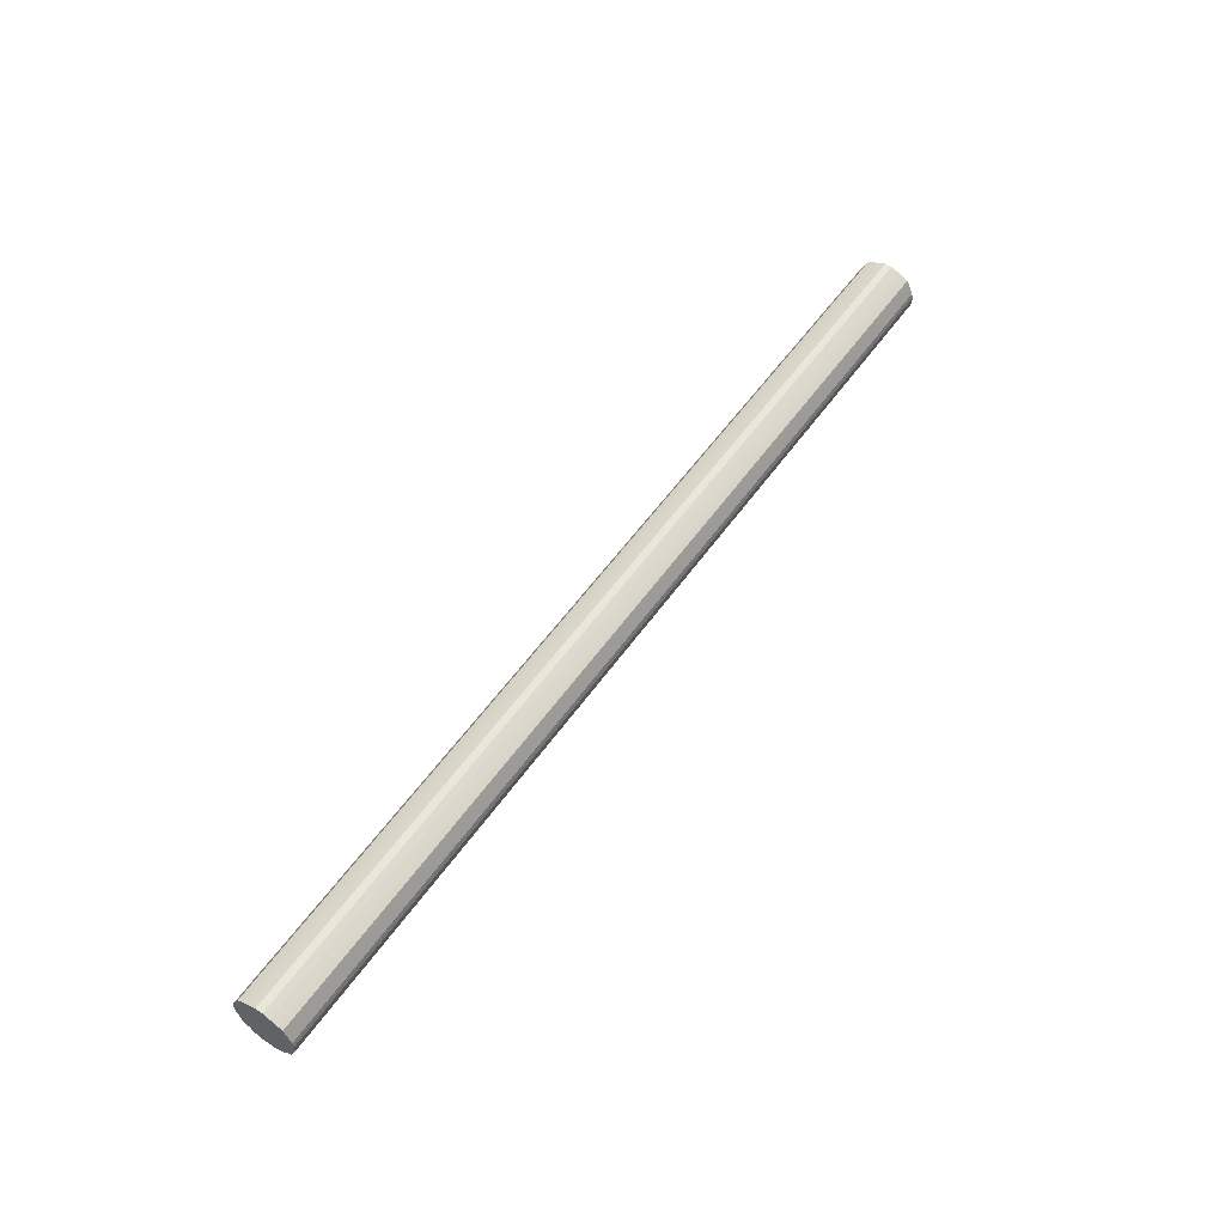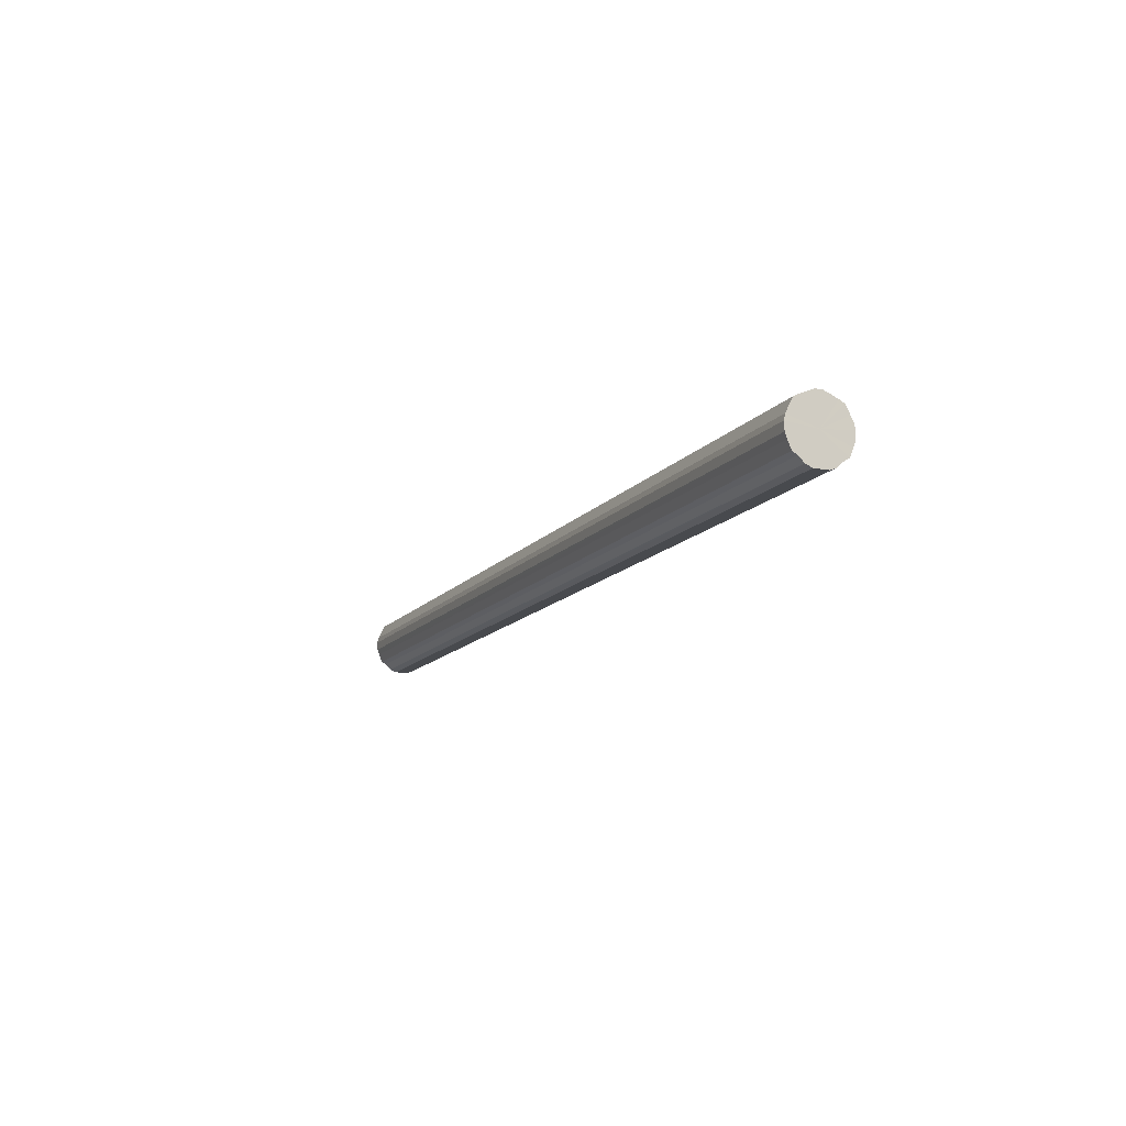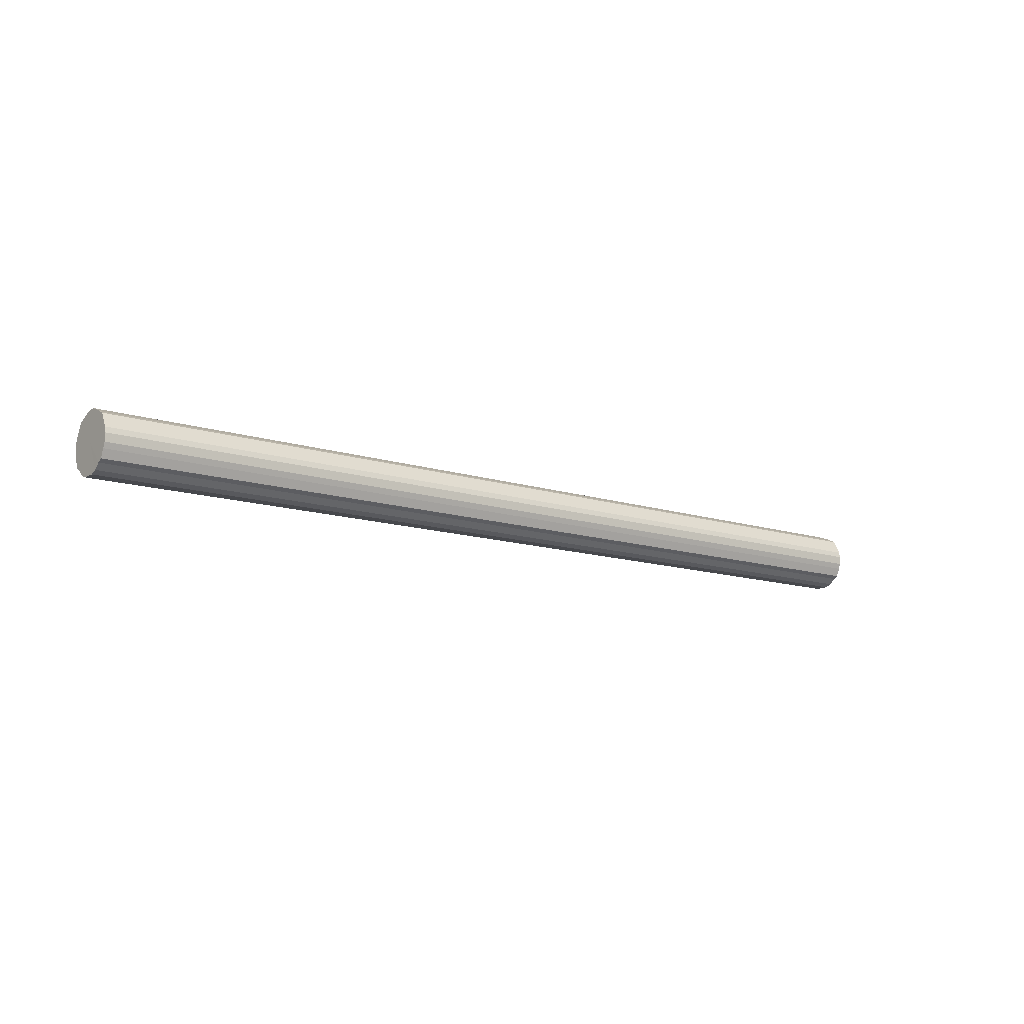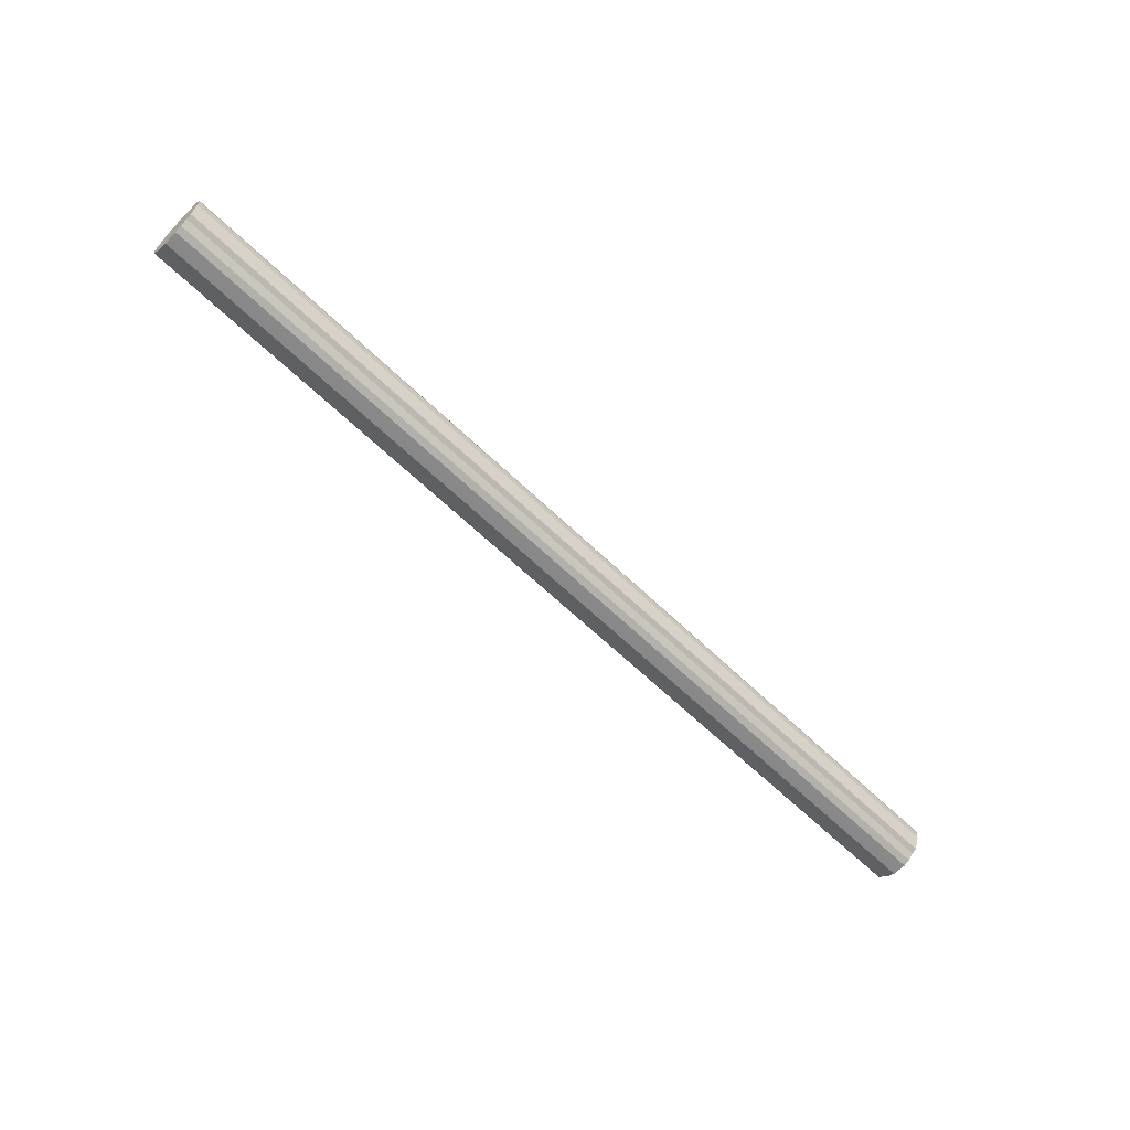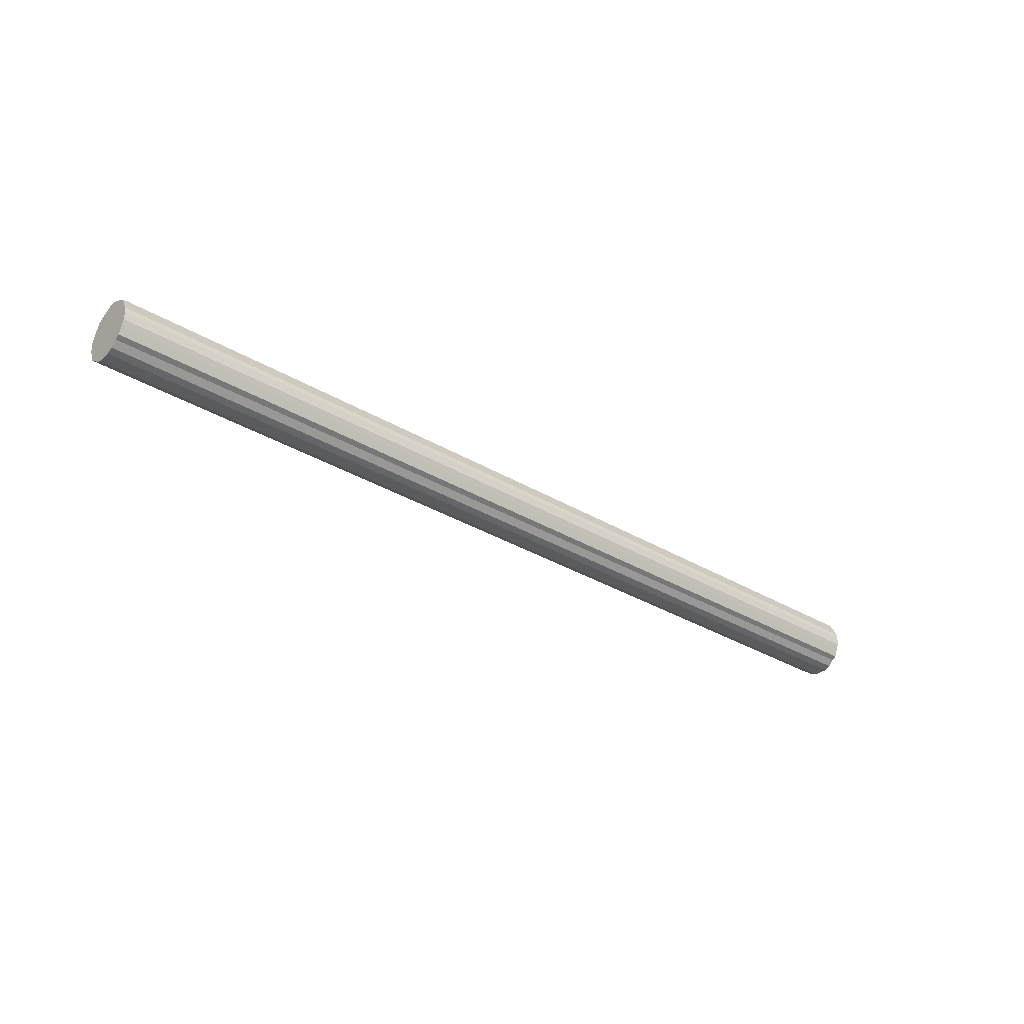
<metadata>
{"format":"obj","ext":"obj","renderer":"f3d","projection":"perspective","resolution":1024,"background":"white","views":[{"elev":55.0,"azim":-55.5,"up":"+Y"},{"elev":-13.1,"azim":-113.5,"up":"+Y"},{"elev":-12.3,"azim":142.2,"up":"+Y"},{"elev":-63.1,"azim":-44.3,"up":"+Y"},{"elev":-33.0,"azim":140.5,"up":"+Y"}]}
</metadata>
<code>
o 29212
v 2216 1880 14.26
v 2216 1880 14.28
v 2213 1880 14.26
v 2216 1880 14.31
v 2213 1880 14.28
v 2216 1880 14.23
v 2213 1880 14.23
v 2216 1880 14.33
v 2213 1880 14.31
v 2216 1880 14.21
v 2213 1880 14.21
v 2216 1880 14.35
v 2213 1880 14.33
v 2216 1880 14.19
v 2213 1880 14.19
v 2216 1880 14.36
v 2213 1880 14.35
v 2216 1880 14.17
v 2213 1880 14.17
v 2216 1880 14.37
v 2213 1880 14.36
v 2216 1880 14.16
v 2213 1880 14.16
v 2216 1880 14.37
v 2213 1880 14.37
v 2216 1880 14.15
v 2213 1880 14.15
v 2216 1880 14.36
v 2213 1880 14.37
v 2216 1880 14.15
v 2213 1880 14.15
v 2216 1880 14.35
v 2213 1880 14.36
v 2216 1880 14.15
v 2213 1880 14.15
v 2216 1881 14.34
v 2213 1880 14.35
v 2216 1880 14.16
v 2213 1880 14.16
v 2216 1881 14.32
v 2213 1881 14.34
v 2216 1881 14.18
v 2213 1881 14.18
v 2216 1881 14.3
v 2213 1881 14.32
v 2216 1881 14.2
v 2213 1881 14.2
v 2216 1881 14.27
v 2213 1881 14.3
v 2216 1881 14.22
v 2213 1881 14.22
v 2216 1881 14.25
v 2213 1881 14.27
v 2213 1881 14.25
v 2213 1880 14.26
v 2216 1880 14.28
v 2213 1880 14.28
v 2216 1880 14.31
v 2213 1880 14.31
v 2213 1880 14.23
v 2216 1880 14.26
v 2213 1880 14.21
v 2216 1880 14.23
v 2216 1880 14.33
v 2213 1880 14.33
v 2213 1880 14.19
v 2216 1880 14.21
v 2213 1880 14.17
v 2216 1880 14.19
v 2216 1880 14.35
v 2213 1880 14.35
v 2213 1880 14.16
v 2216 1880 14.17
v 2213 1880 14.15
v 2216 1880 14.16
v 2216 1880 14.36
v 2213 1880 14.36
v 2213 1880 14.15
v 2216 1880 14.15
v 2213 1880 14.15
v 2216 1880 14.15
v 2216 1880 14.37
v 2213 1880 14.37
v 2213 1880 14.16
v 2216 1880 14.15
v 2213 1881 14.18
v 2216 1880 14.16
v 2216 1880 14.37
v 2213 1880 14.37
v 2213 1881 14.2
v 2216 1881 14.18
v 2213 1881 14.22
v 2216 1881 14.2
v 2216 1880 14.36
v 2213 1880 14.36
v 2213 1881 14.25
v 2216 1881 14.22
v 2213 1881 14.27
v 2216 1881 14.25
v 2216 1880 14.35
v 2213 1880 14.35
v 2213 1881 14.3
v 2216 1881 14.27
v 2213 1881 14.32
v 2216 1881 14.3
v 2216 1881 14.34
v 2213 1881 14.34
v 2216 1881 14.32
v 2216 1880 14.26
v 2216 1880 14.28
v 2216 1880 14.26
v 2216 1880 14.31
v 2216 1880 14.23
v 2216 1880 14.33
v 2216 1880 14.21
v 2216 1880 14.35
v 2216 1880 14.19
v 2216 1880 14.36
v 2216 1880 14.17
v 2216 1880 14.37
v 2216 1880 14.16
v 2216 1880 14.37
v 2216 1880 14.15
v 2216 1880 14.36
v 2216 1880 14.15
v 2216 1880 14.35
v 2216 1880 14.15
v 2216 1881 14.34
v 2216 1880 14.16
v 2216 1881 14.32
v 2216 1881 14.18
v 2216 1881 14.3
v 2216 1881 14.2
v 2216 1881 14.27
v 2216 1881 14.22
v 2216 1881 14.25
v 2213 1880 14.26
v 2213 1880 14.26
v 2213 1880 14.28
v 2213 1880 14.23
v 2213 1880 14.31
v 2213 1880 14.21
v 2213 1880 14.33
v 2213 1880 14.19
v 2213 1880 14.35
v 2213 1880 14.17
v 2213 1880 14.36
v 2213 1880 14.16
v 2213 1880 14.37
v 2213 1880 14.15
v 2213 1880 14.37
v 2213 1880 14.15
v 2213 1880 14.36
v 2213 1880 14.15
v 2213 1880 14.35
v 2213 1880 14.16
v 2213 1881 14.34
v 2213 1881 14.18
v 2213 1881 14.32
v 2213 1881 14.2
v 2213 1881 14.3
v 2213 1881 14.22
v 2213 1881 14.27
v 2213 1881 14.25
f 1 2 3
f 2 4 5
f 6 1 7
f 4 8 9
f 10 6 11
f 8 12 13
f 14 10 15
f 12 16 17
f 18 14 19
f 16 20 21
f 22 18 23
f 20 24 25
f 26 22 27
f 24 28 29
f 30 26 31
f 28 32 33
f 34 30 35
f 32 36 37
f 38 34 39
f 36 40 41
f 42 38 43
f 40 44 45
f 46 42 47
f 44 48 49
f 50 46 51
f 48 52 53
f 52 50 54
f 55 56 57
f 57 58 59
f 60 61 55
f 62 63 60
f 59 64 65
f 66 67 62
f 68 69 66
f 65 70 71
f 72 73 68
f 74 75 72
f 71 76 77
f 78 79 74
f 80 81 78
f 77 82 83
f 84 85 80
f 86 87 84
f 83 88 89
f 90 91 86
f 92 93 90
f 89 94 95
f 96 97 92
f 98 99 96
f 95 100 101
f 102 103 98
f 104 105 102
f 101 106 107
f 107 108 104
f 109 110 111
f 109 112 110
f 109 111 113
f 109 114 112
f 109 113 115
f 109 116 114
f 109 115 117
f 109 118 116
f 109 117 119
f 109 120 118
f 109 119 121
f 109 122 120
f 109 121 123
f 109 124 122
f 109 123 125
f 109 126 124
f 109 125 127
f 109 128 126
f 109 127 129
f 109 130 128
f 109 129 131
f 109 132 130
f 109 131 133
f 109 134 132
f 109 133 135
f 109 136 134
f 109 135 136
f 137 138 139
f 137 140 138
f 137 139 141
f 137 142 140
f 137 141 143
f 137 144 142
f 137 143 145
f 137 146 144
f 137 145 147
f 137 148 146
f 137 147 149
f 137 150 148
f 137 149 151
f 137 152 150
f 137 151 153
f 137 154 152
f 137 153 155
f 137 156 154
f 137 155 157
f 137 158 156
f 137 157 159
f 137 160 158
f 137 159 161
f 137 162 160
f 137 161 163
f 137 164 162
f 137 163 164

</code>
